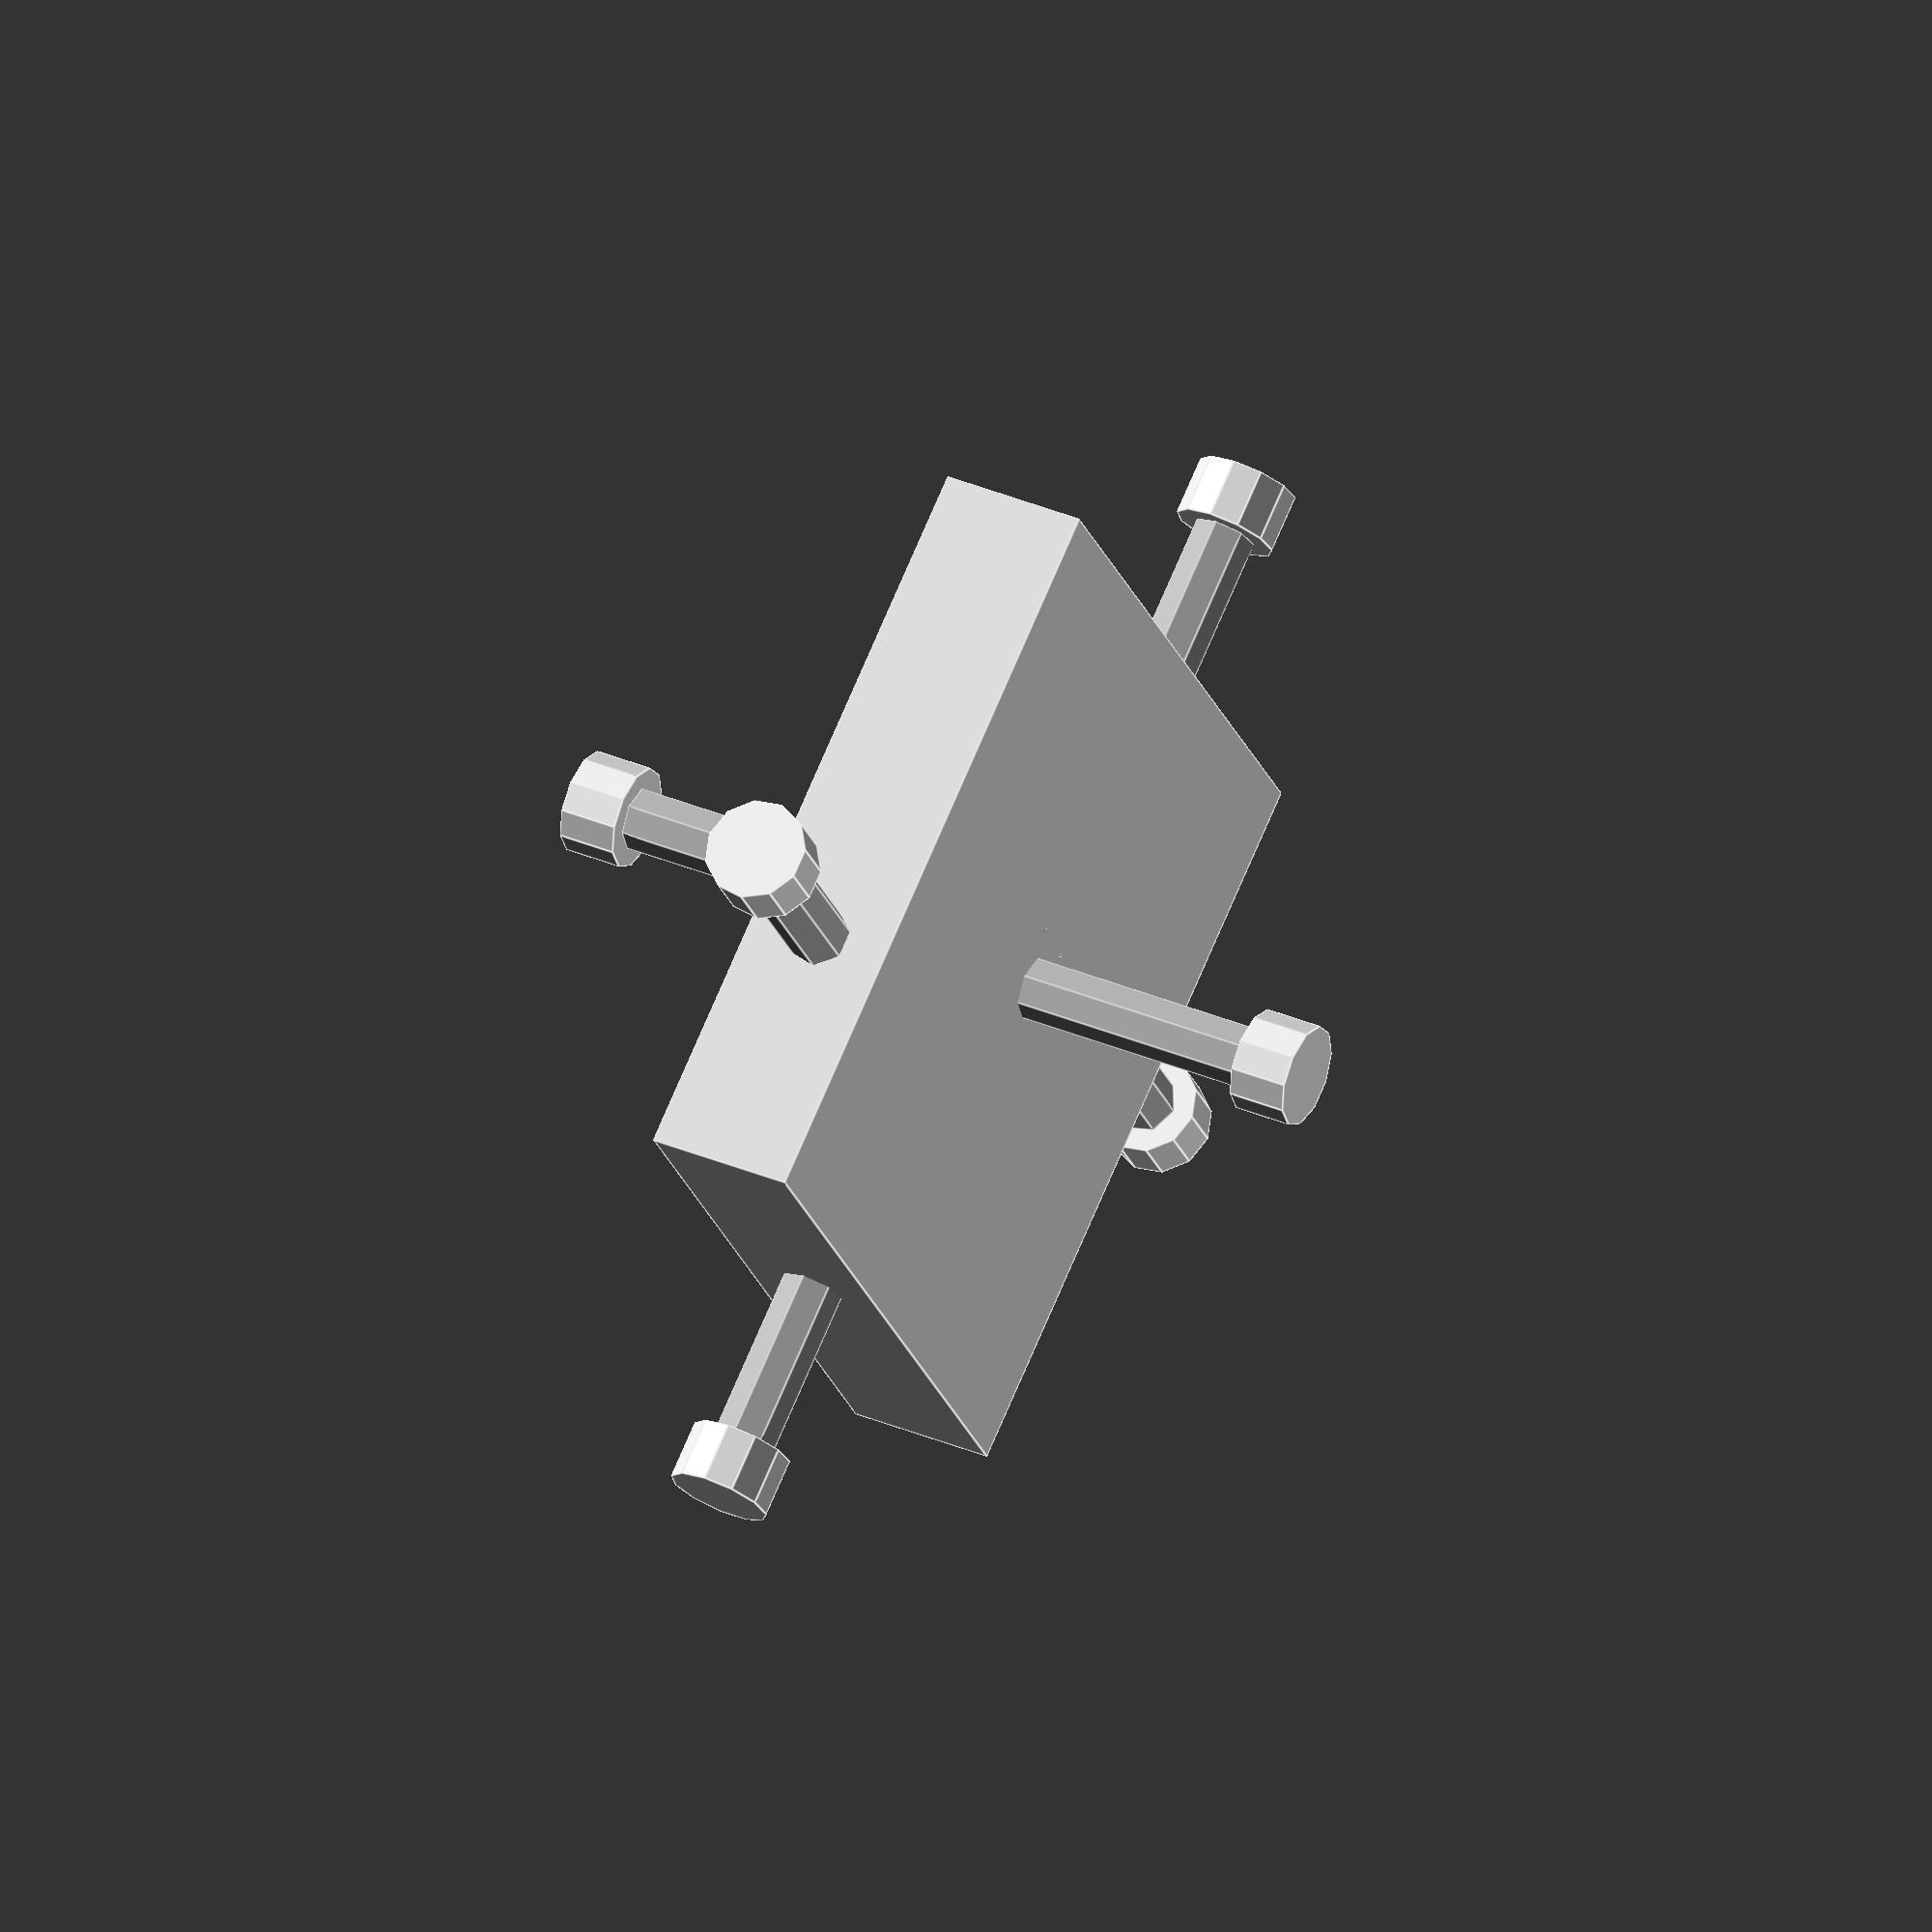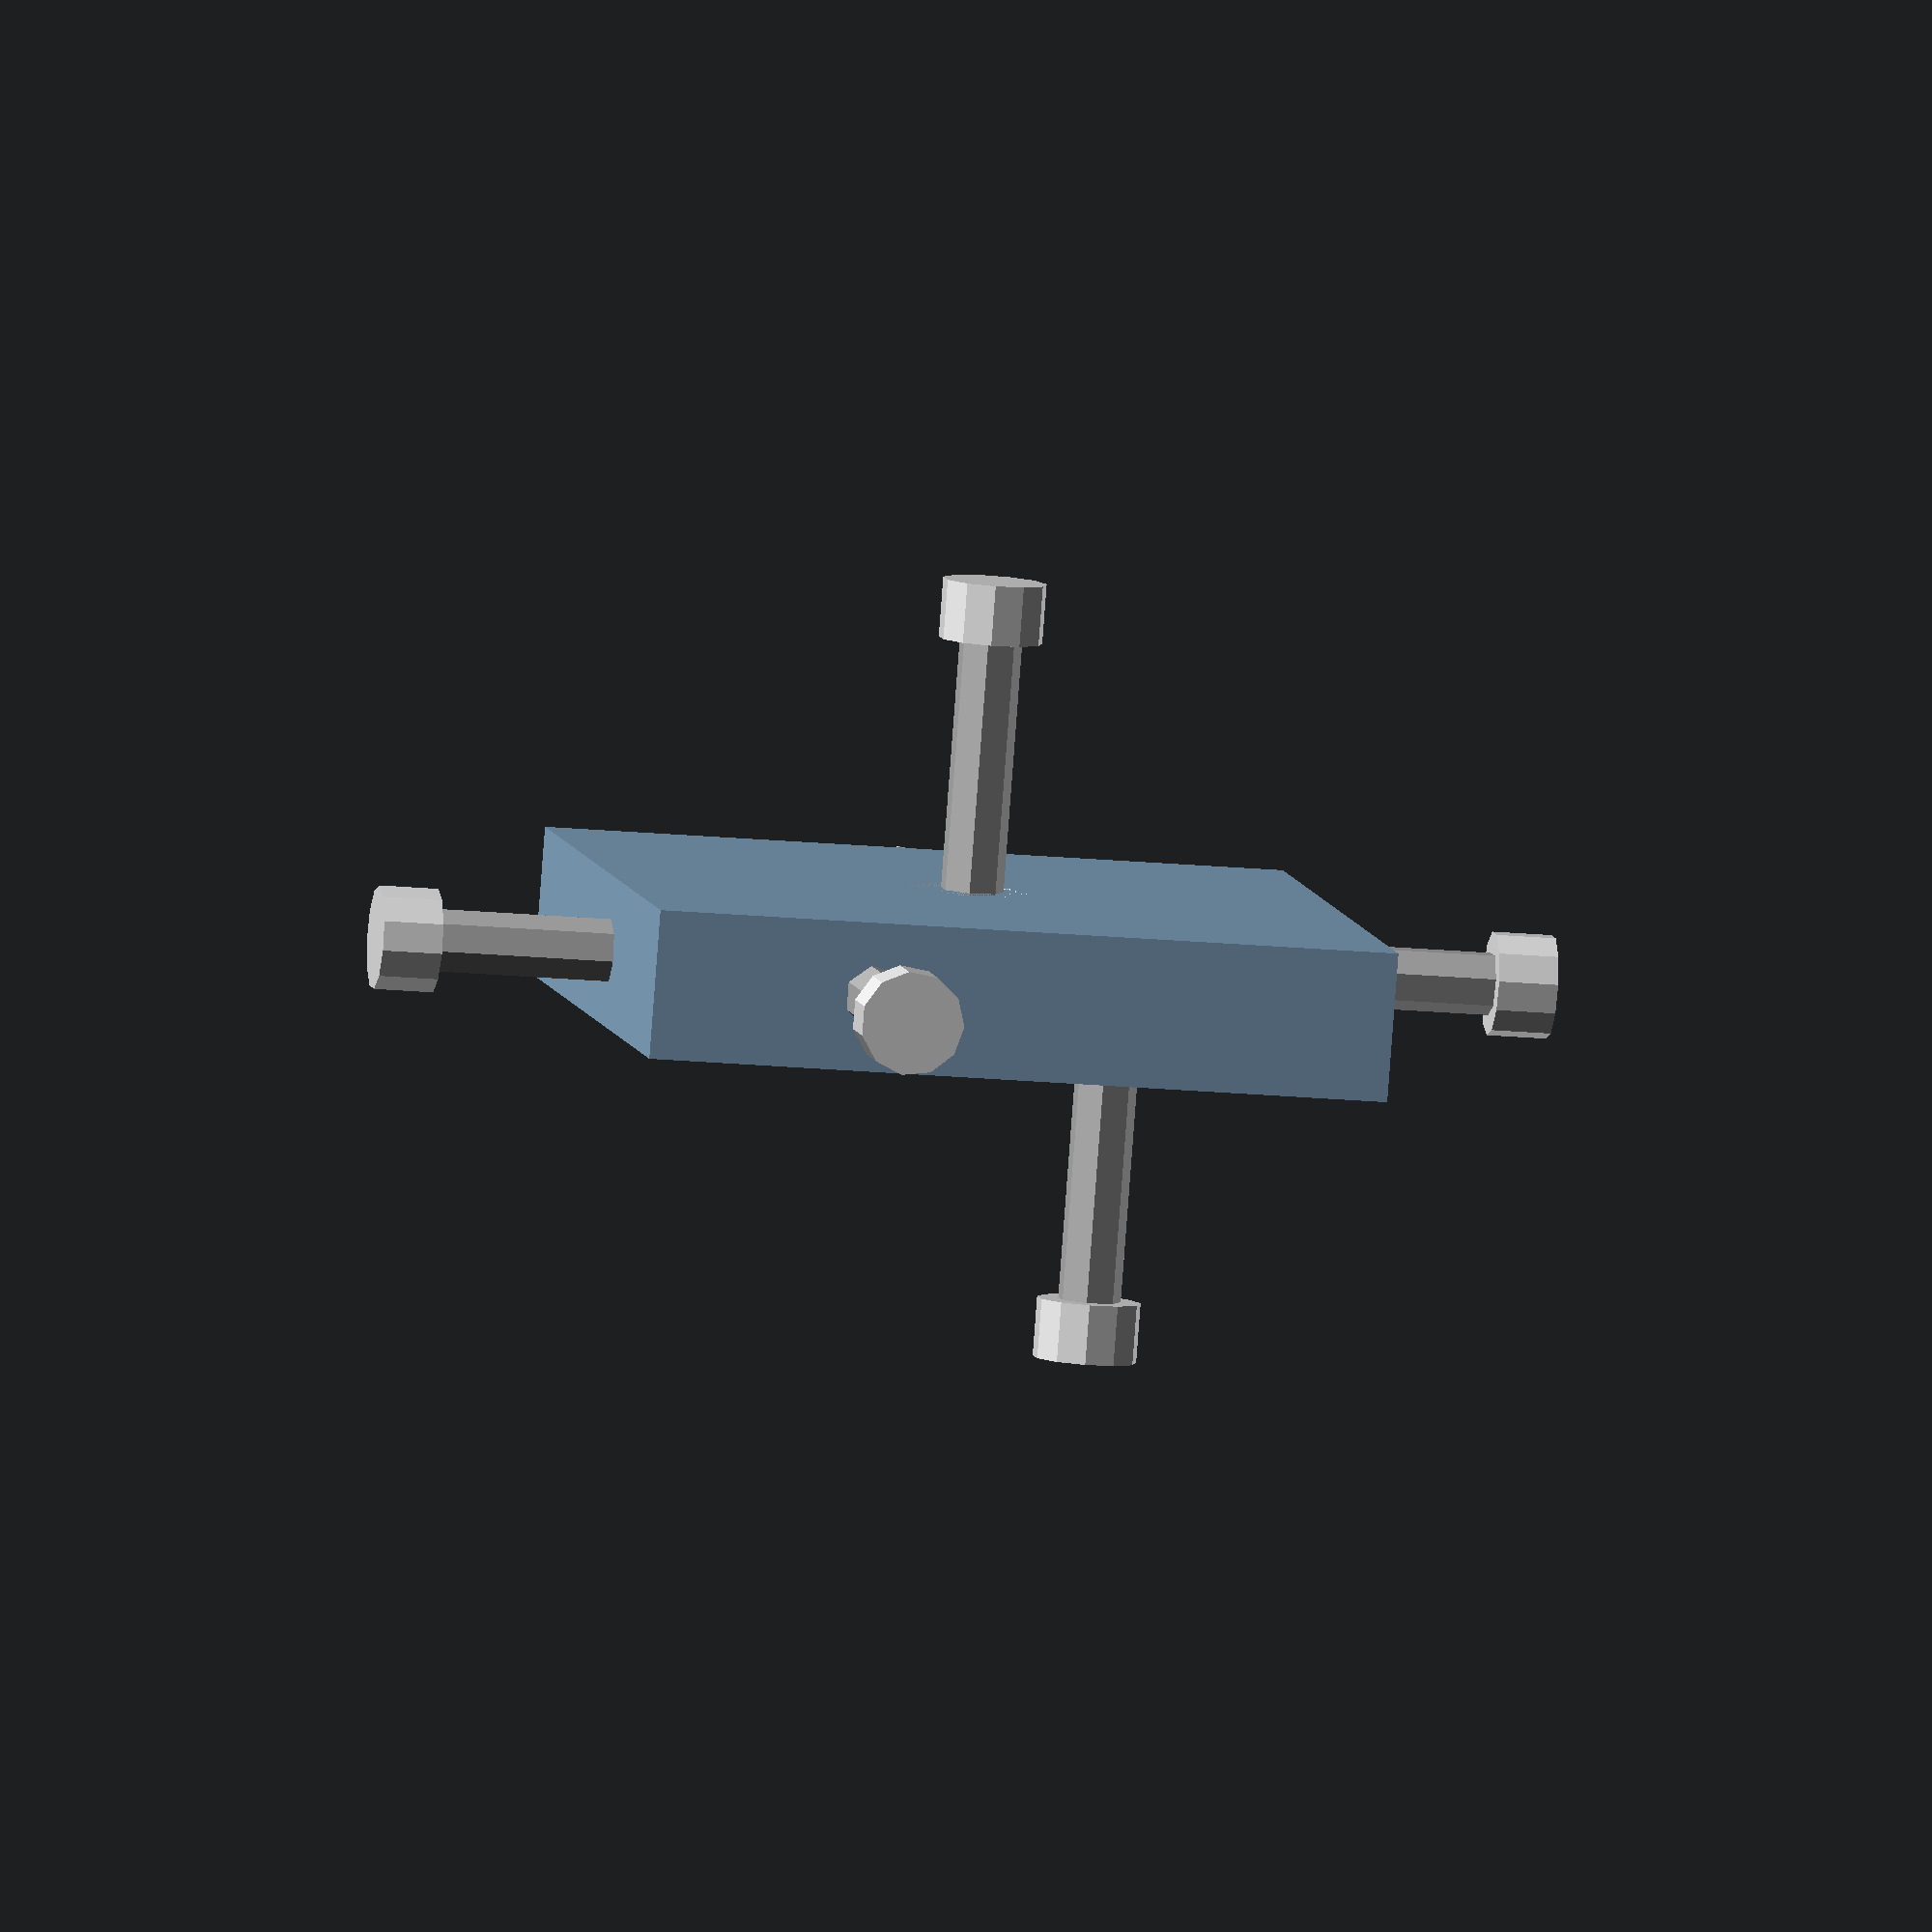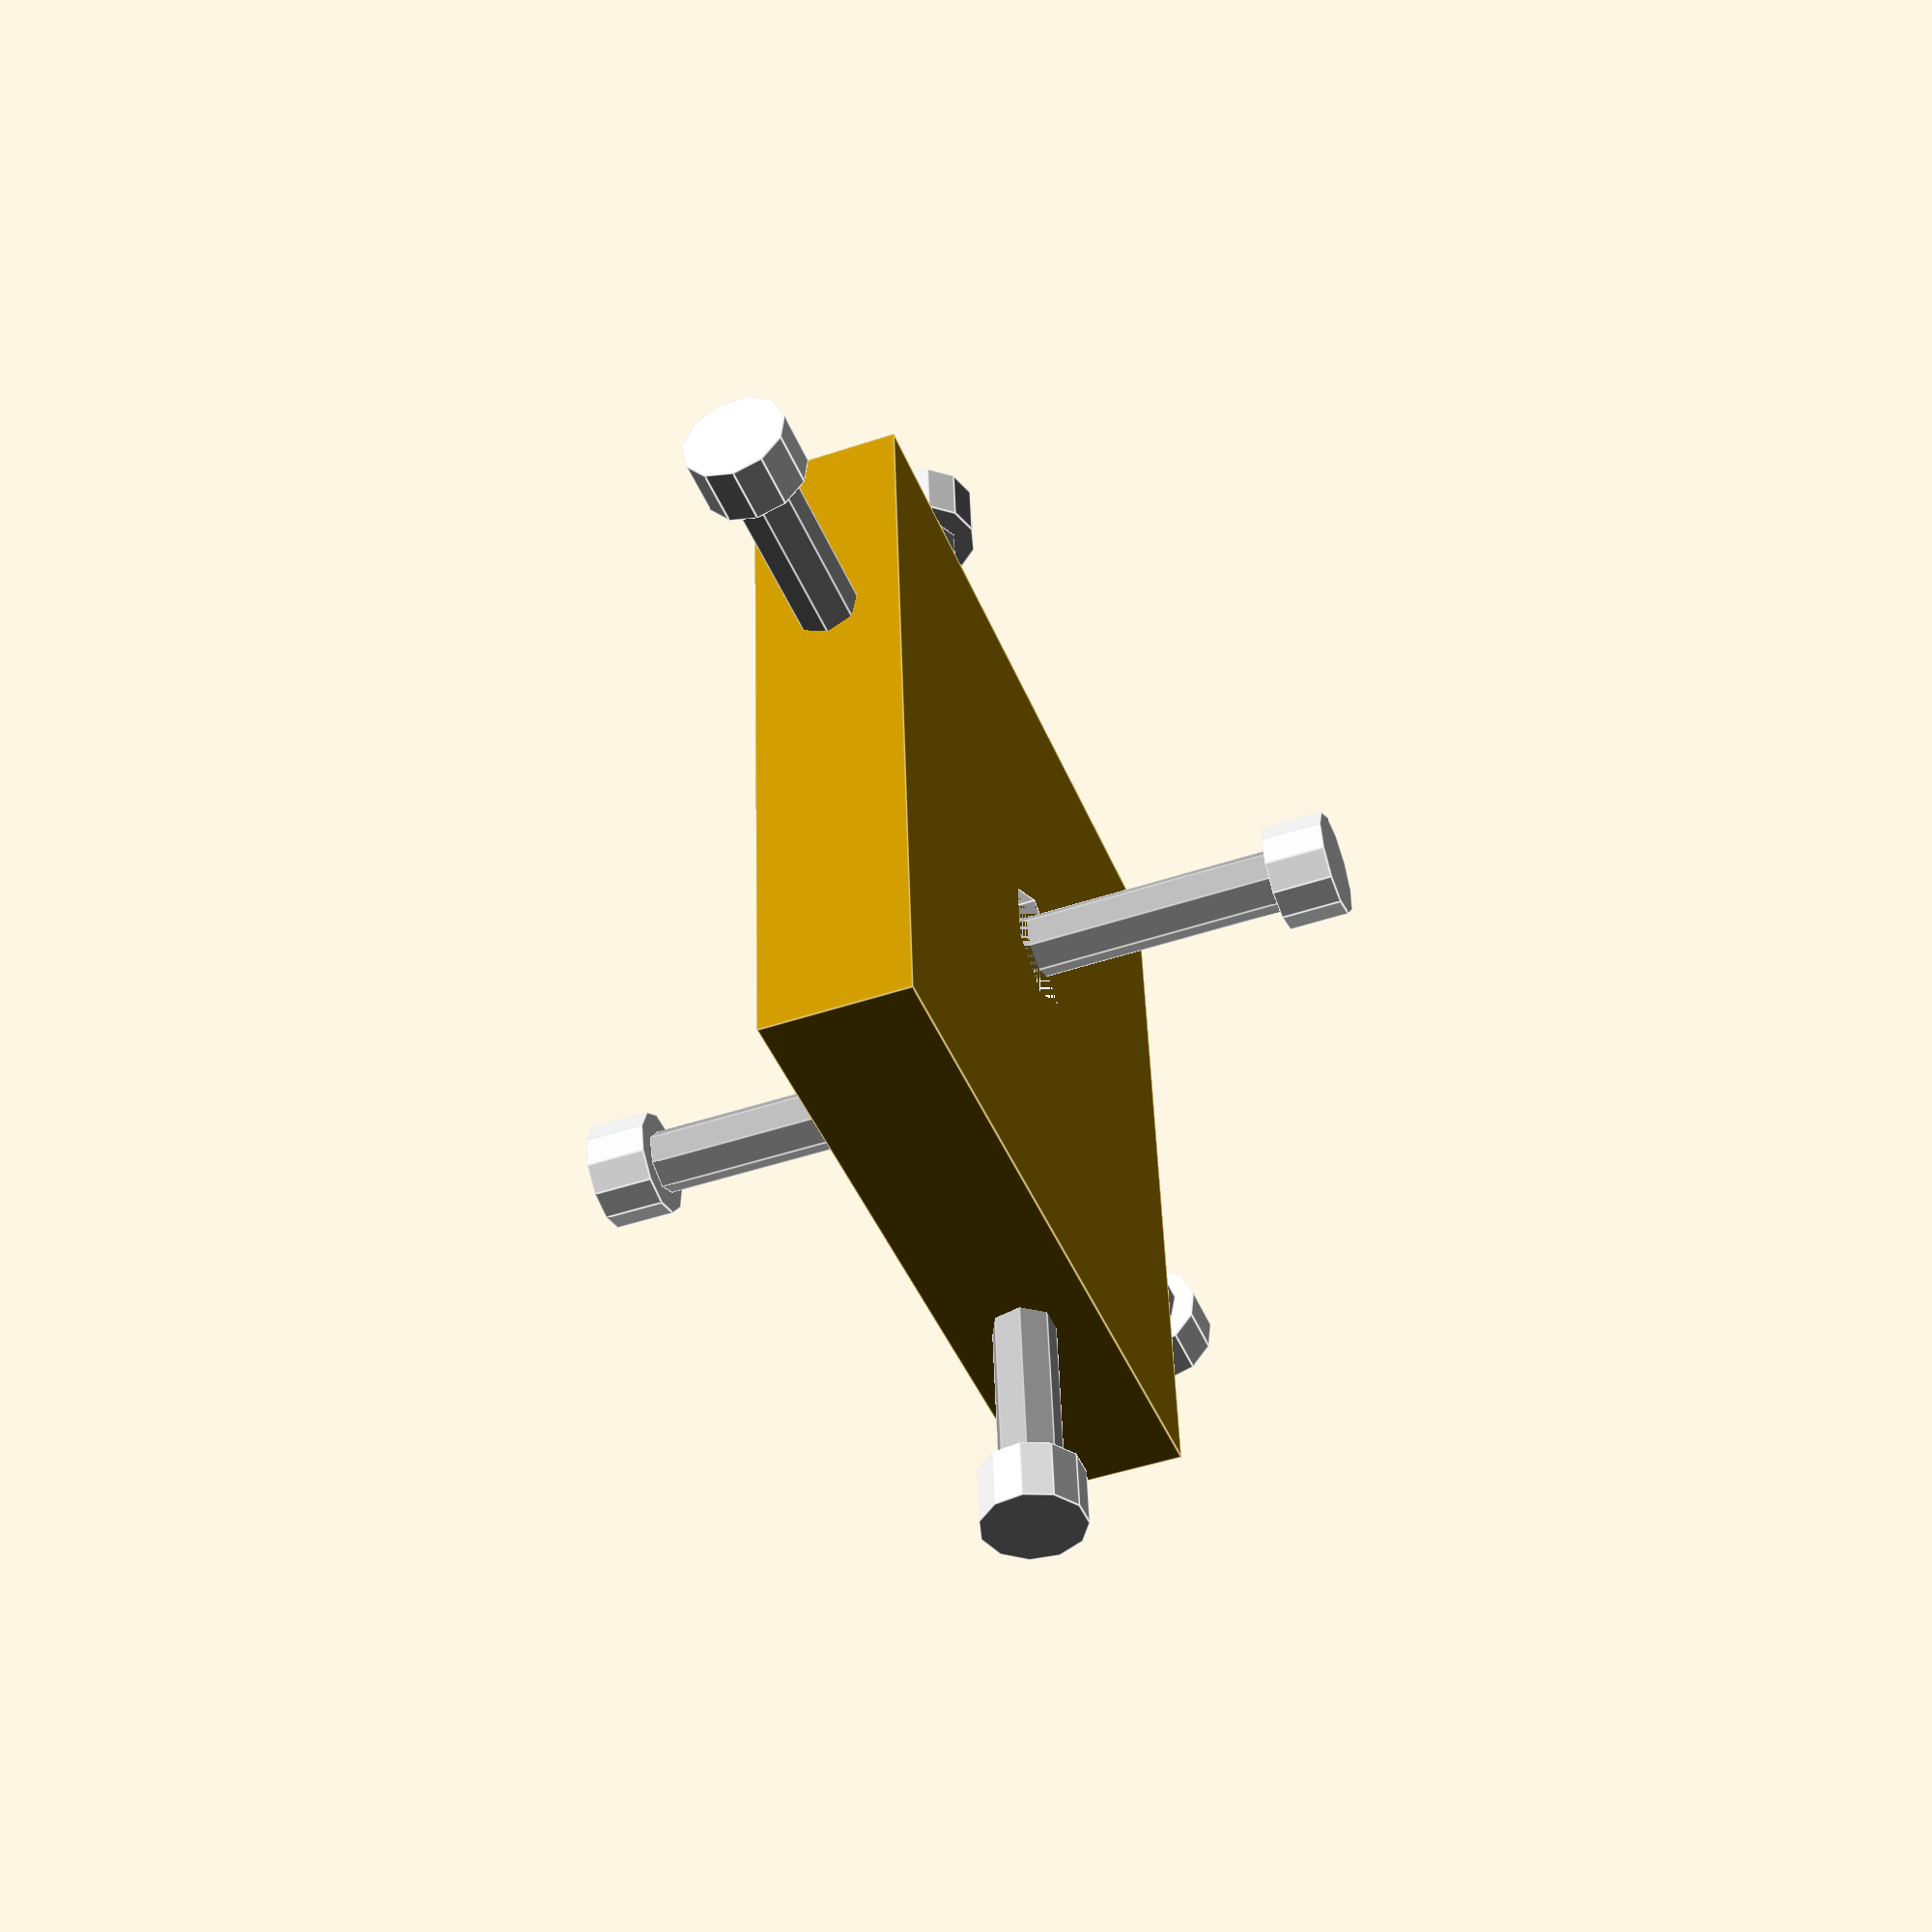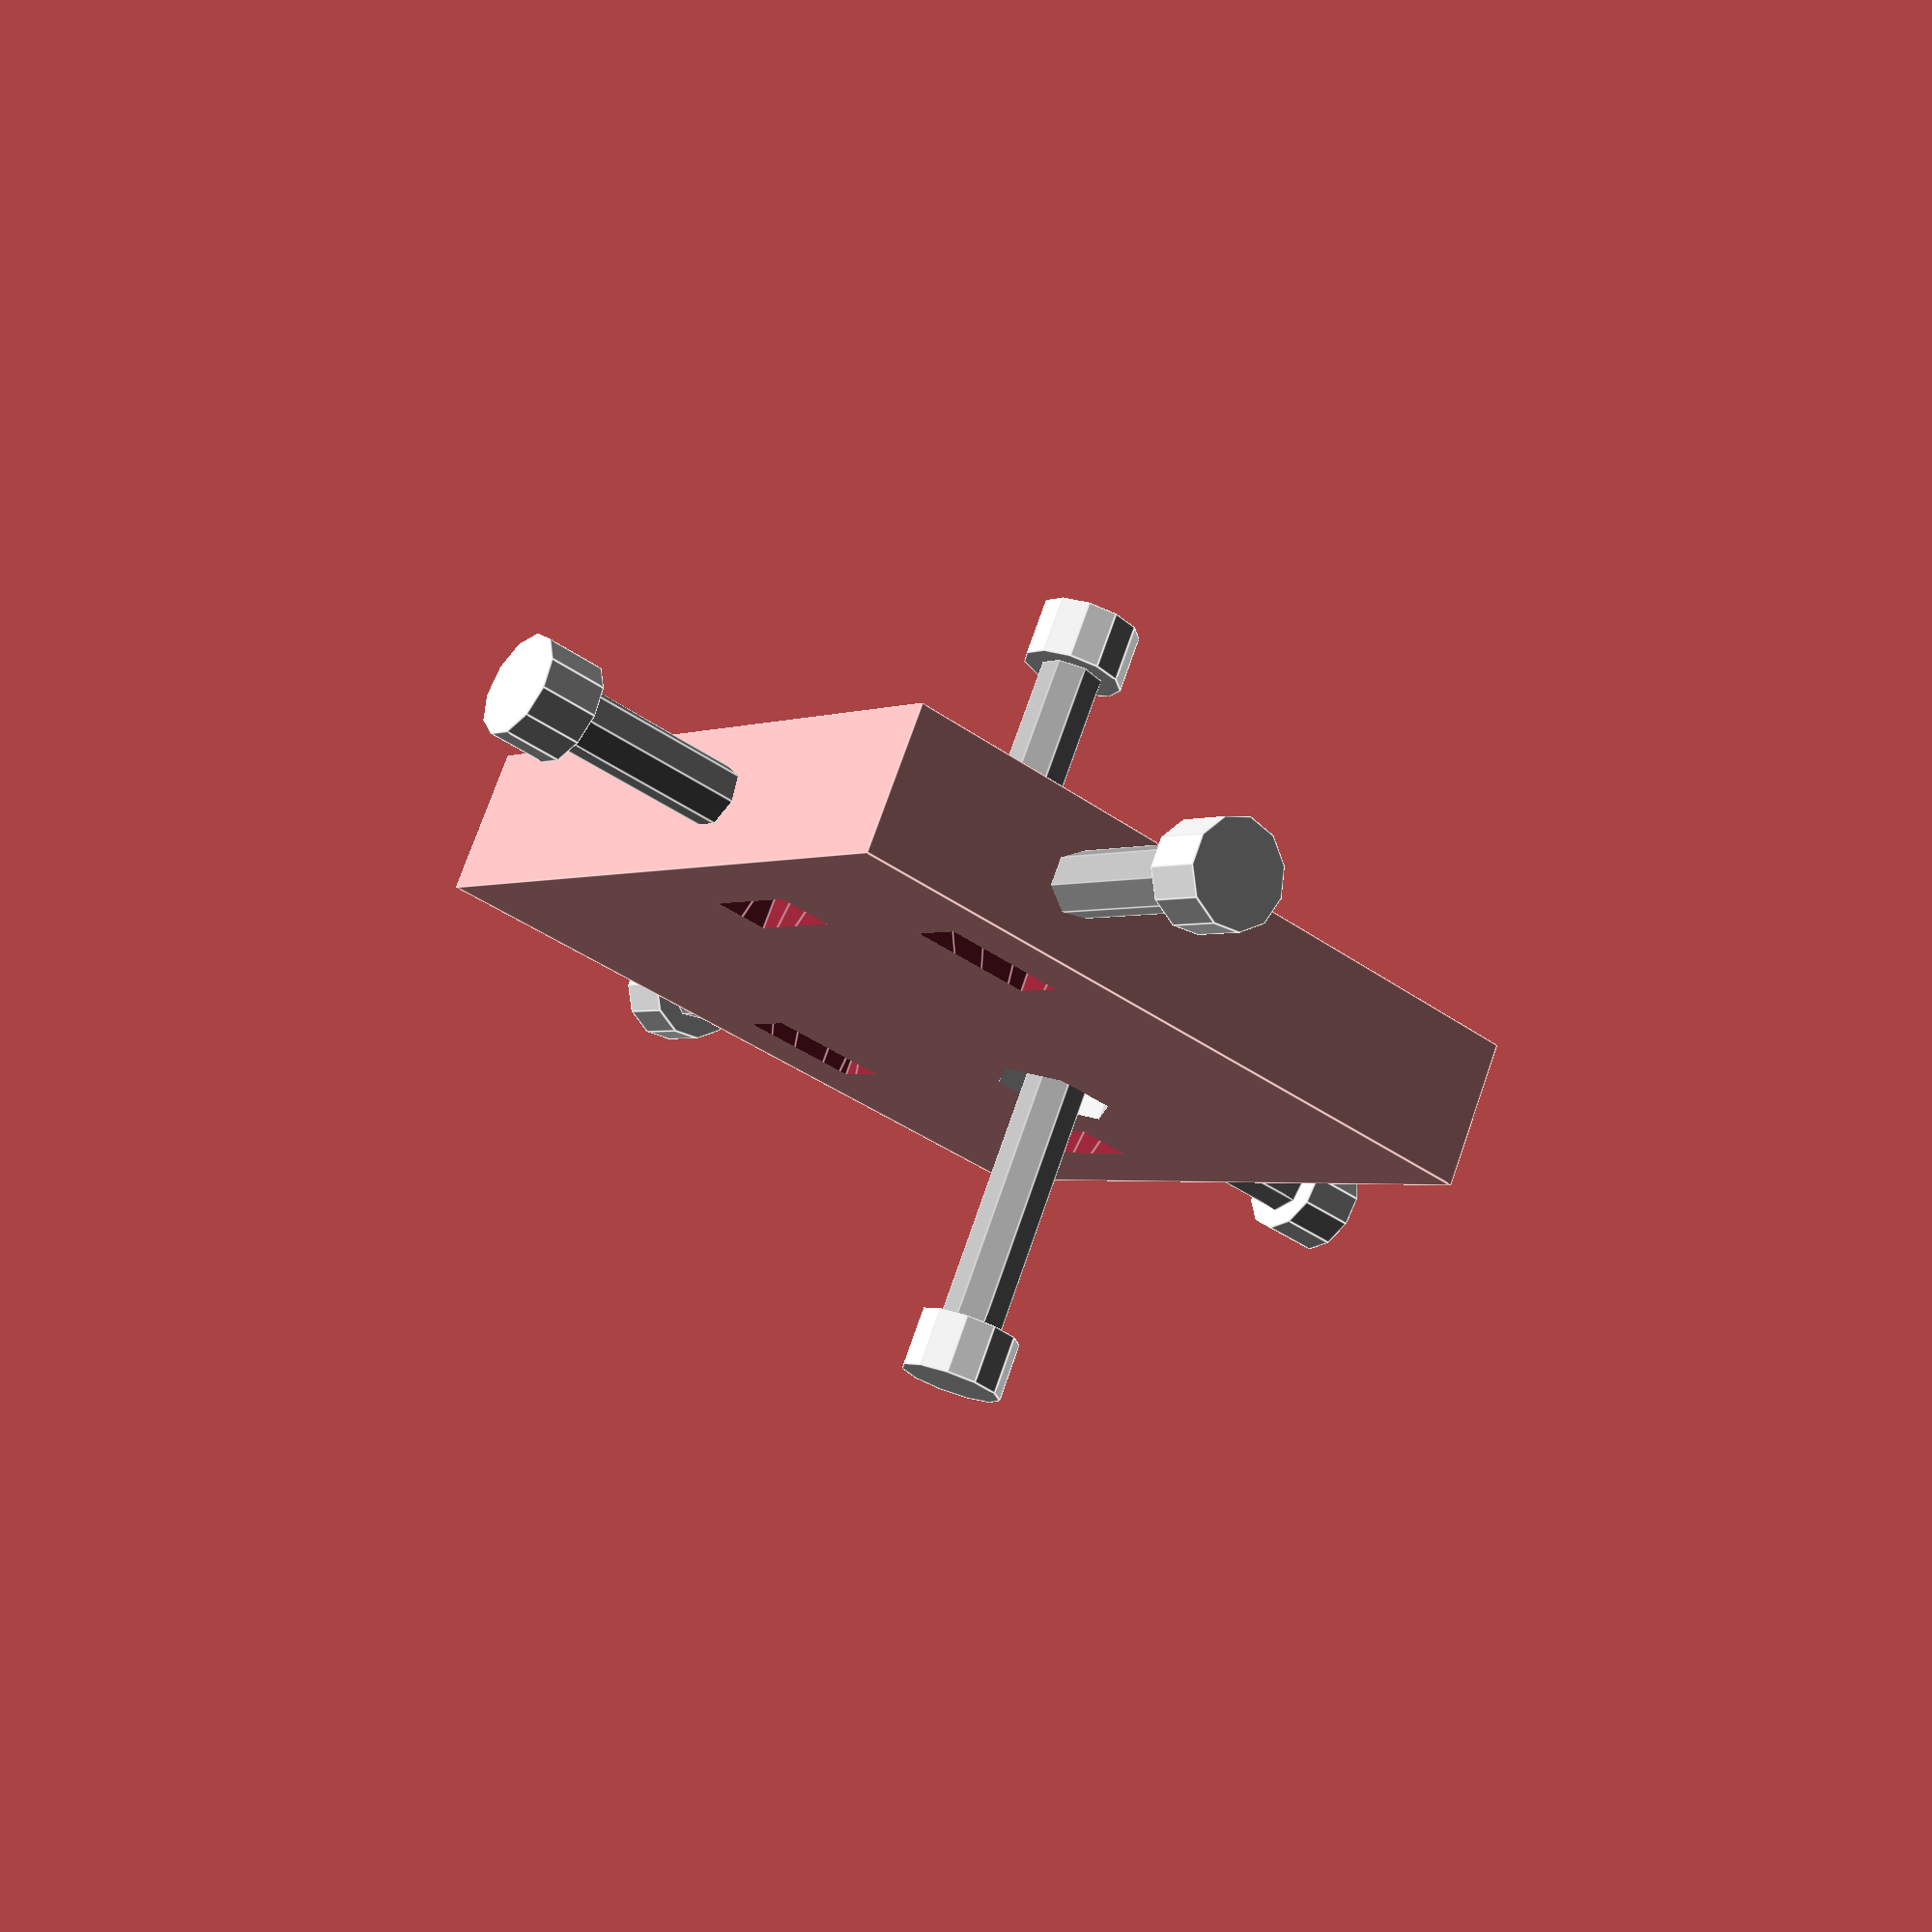
<openscad>
union(){difference(){difference(){difference(){difference(){difference(){difference(){translate(v = [-25.000, -25.000])
cube(size = [50, 50, 10]);
color("Gainsboro"){cylinder(h = 3.200, r = 4.215, $fn = 6);
}
}
translate(v = [10, 0, 7])
color("Gainsboro"){cylinder(h = 3.200, r = 4.215, $fn = 6);
}
}
translate(v = [-20, 5, 5])
rotate(a = [0, 90, 0])
hull(){color("Gainsboro"){cylinder(h = 3.700, r = 4.215, $fn = 6);
}
translate(v = [-15, 0])
color("Gainsboro"){cylinder(h = 3.700, r = 4.388, $fn = 6);
}
}
}
translate(v = [20, -8, 5])
rotate(a = [0, -90, 0])
hull(){color("Gainsboro"){cylinder(h = 3.700, r = 4.215, $fn = 6);
}
translate(v = [15, 0])
color("Gainsboro"){cylinder(h = 3.700, r = 4.388, $fn = 6);
}
}
}
translate(v = [2, -20, 5])
rotate(a = [-90, 0, 0])
hull(){color("Gainsboro"){cylinder(h = 3.700, r = 4.215, $fn = 6);
}
translate(v = [0, -15])
color("Gainsboro"){cylinder(h = 3.700, r = 4.388, $fn = 6);
}
}
}
translate(v = [-10, 20, 5])
rotate(a = [90, 0, 0])
hull(){color("Gainsboro"){cylinder(h = 3.700, r = 4.215, $fn = 6);
}
translate(v = [0, 15])
color("Gainsboro"){cylinder(h = 3.700, r = 4.388, $fn = 6);
}
}
}
translate(v = [0, 0, -16.800])
union(){color("Gainsboro"){translate(v = [0, 0, -4])
cylinder(h = 4, r = 3.500);
}
color("DarkGray"){cylinder(h = 20, r = 2.150);
}
}
translate(v = [10, 0, 7])
translate(v = [0, 0, 20])
rotate(a = [180, 0])
union(){color("Gainsboro"){translate(v = [0, 0, -4])
cylinder(h = 4, r = 3.500);
}
color("DarkGray"){cylinder(h = 20, r = 2.150);
}
}
translate(v = [-20, 5, 5])
rotate(a = [0, 90, 0])
translate(v = [0, 0, -16.800])
union(){color("Gainsboro"){translate(v = [0, 0, -4])
cylinder(h = 4, r = 3.500);
}
color("DarkGray"){cylinder(h = 20, r = 2.150);
}
}
translate(v = [20, -8, 5])
rotate(a = [0, -90, 0])
translate(v = [0, 0, -16.800])
union(){color("Gainsboro"){translate(v = [0, 0, -4])
cylinder(h = 4, r = 3.500);
}
color("DarkGray"){cylinder(h = 20, r = 2.150);
}
}
translate(v = [2, -20, 5])
rotate(a = [-90, 0, 0])
translate(v = [0, 0, -16.800])
union(){color("Gainsboro"){translate(v = [0, 0, -4])
cylinder(h = 4, r = 3.500);
}
color("DarkGray"){cylinder(h = 20, r = 2.150);
}
}
translate(v = [-10, 20, 5])
rotate(a = [90, 0, 0])
translate(v = [0, 0, -16.800])
union(){color("Gainsboro"){translate(v = [0, 0, -4])
cylinder(h = 4, r = 3.500);
}
color("DarkGray"){cylinder(h = 20, r = 2.150);
}
}
}

</openscad>
<views>
elev=323.5 azim=304.5 roll=118.5 proj=o view=edges
elev=264.2 azim=8.9 roll=4.3 proj=o view=wireframe
elev=227.9 azim=275.3 roll=69.4 proj=p view=edges
elev=286.2 azim=37.6 roll=19.2 proj=p view=edges
</views>
